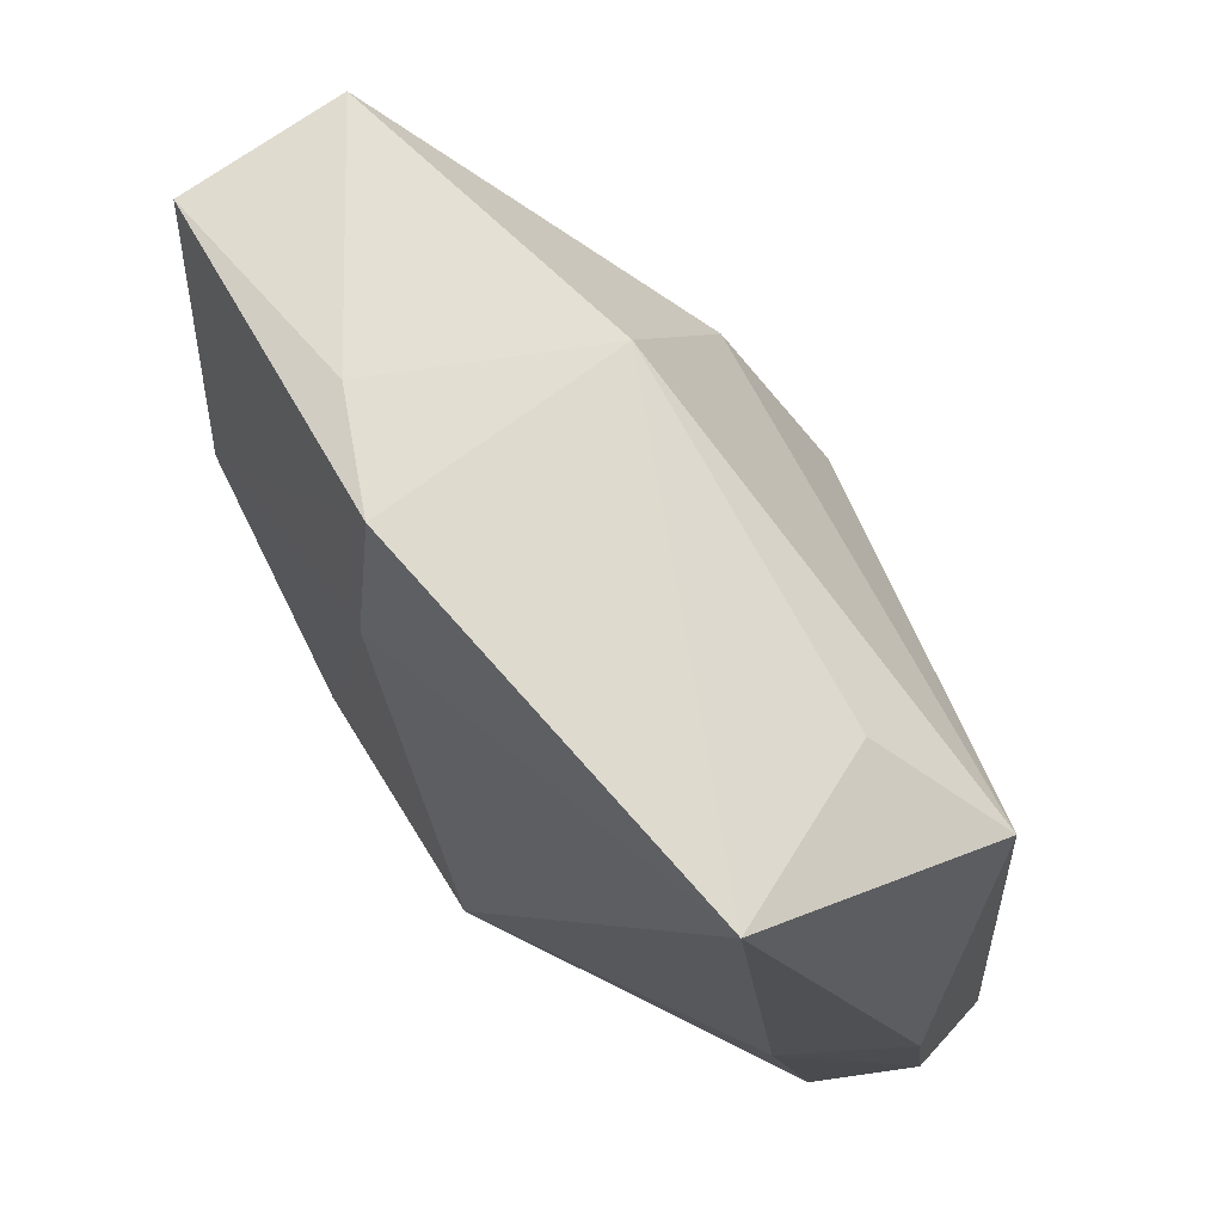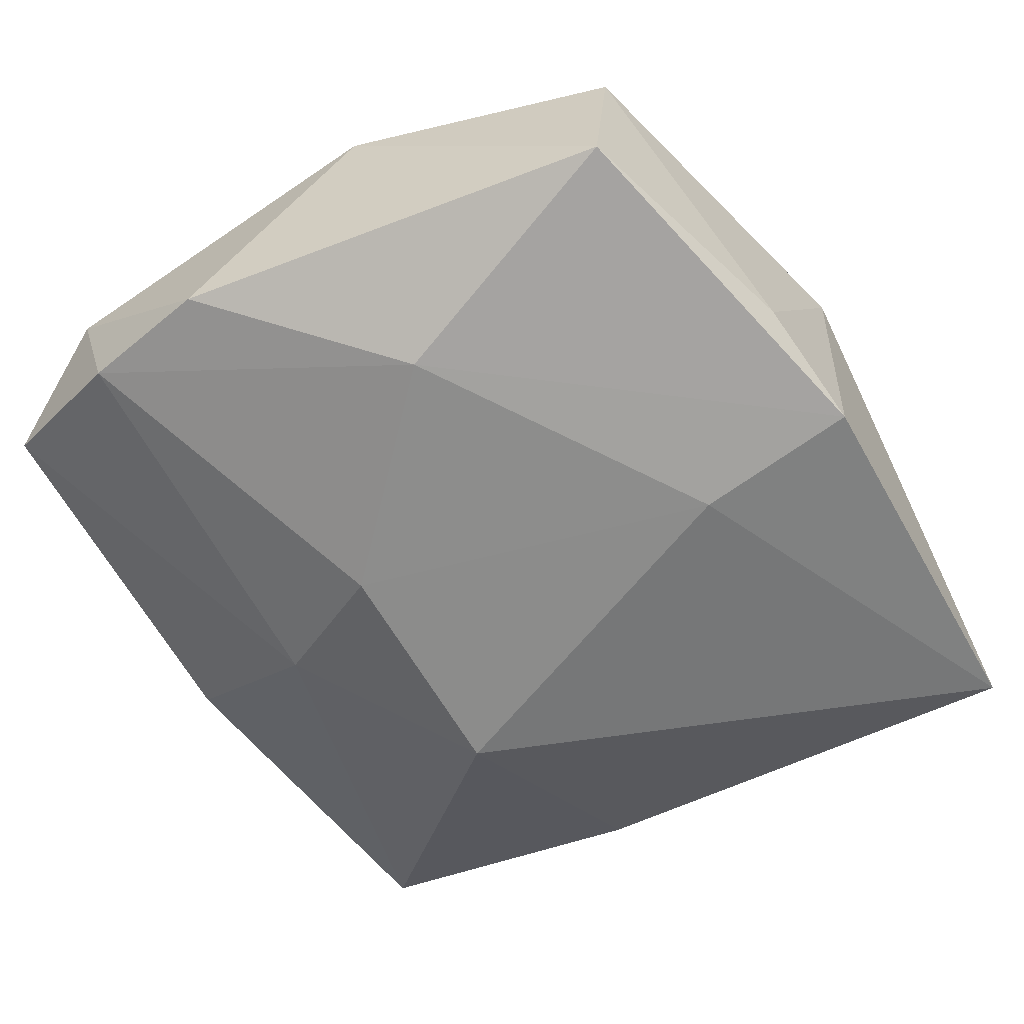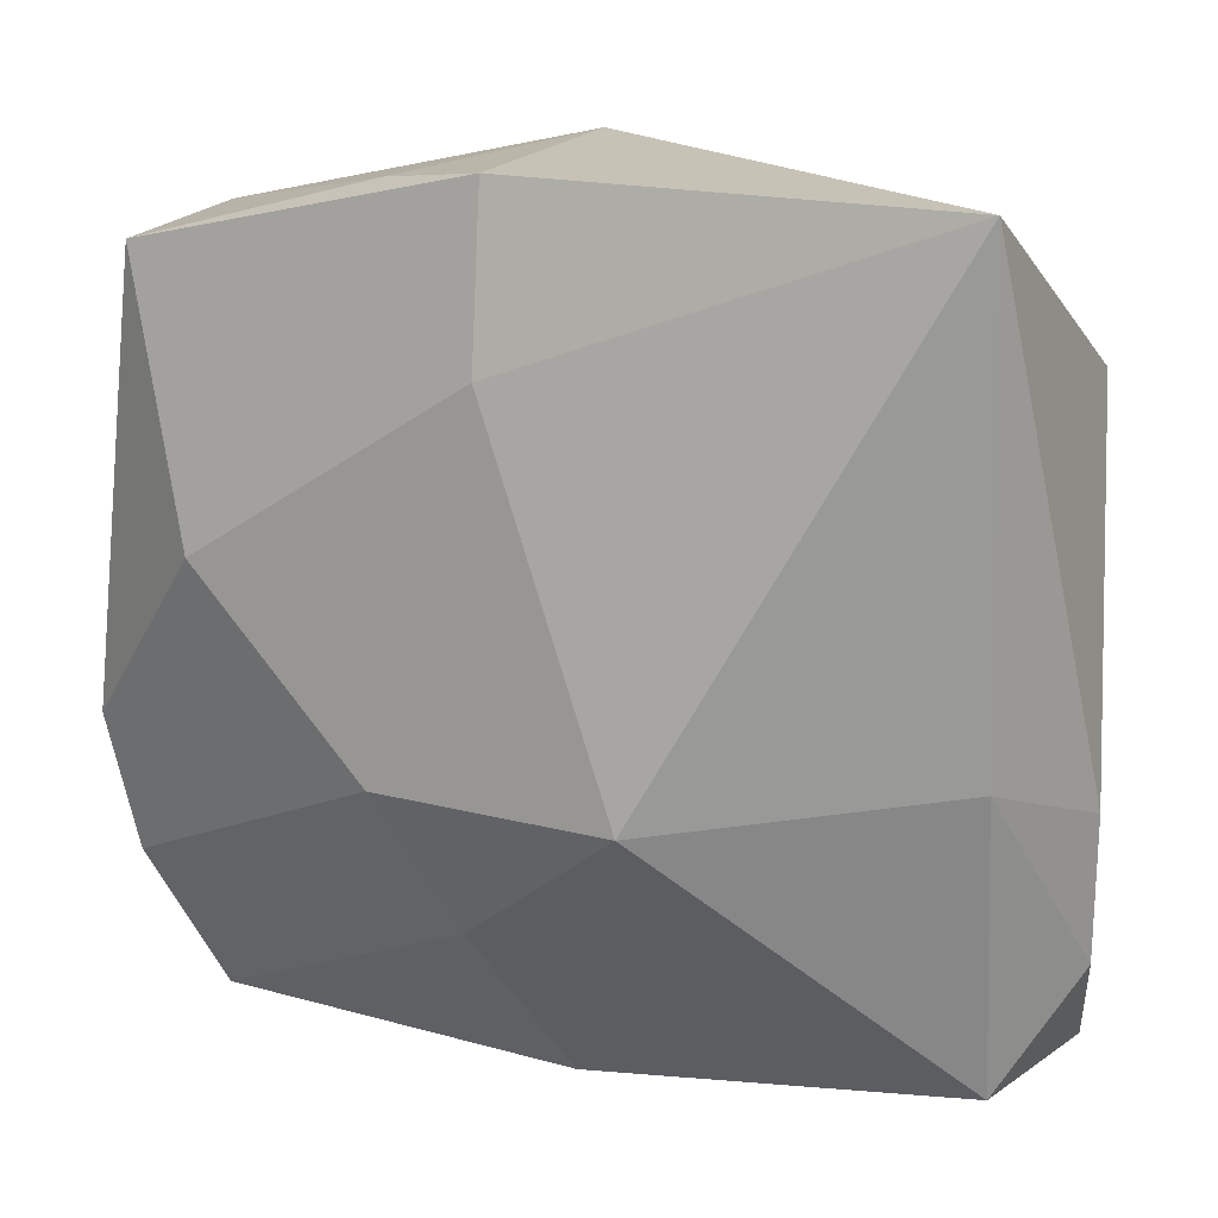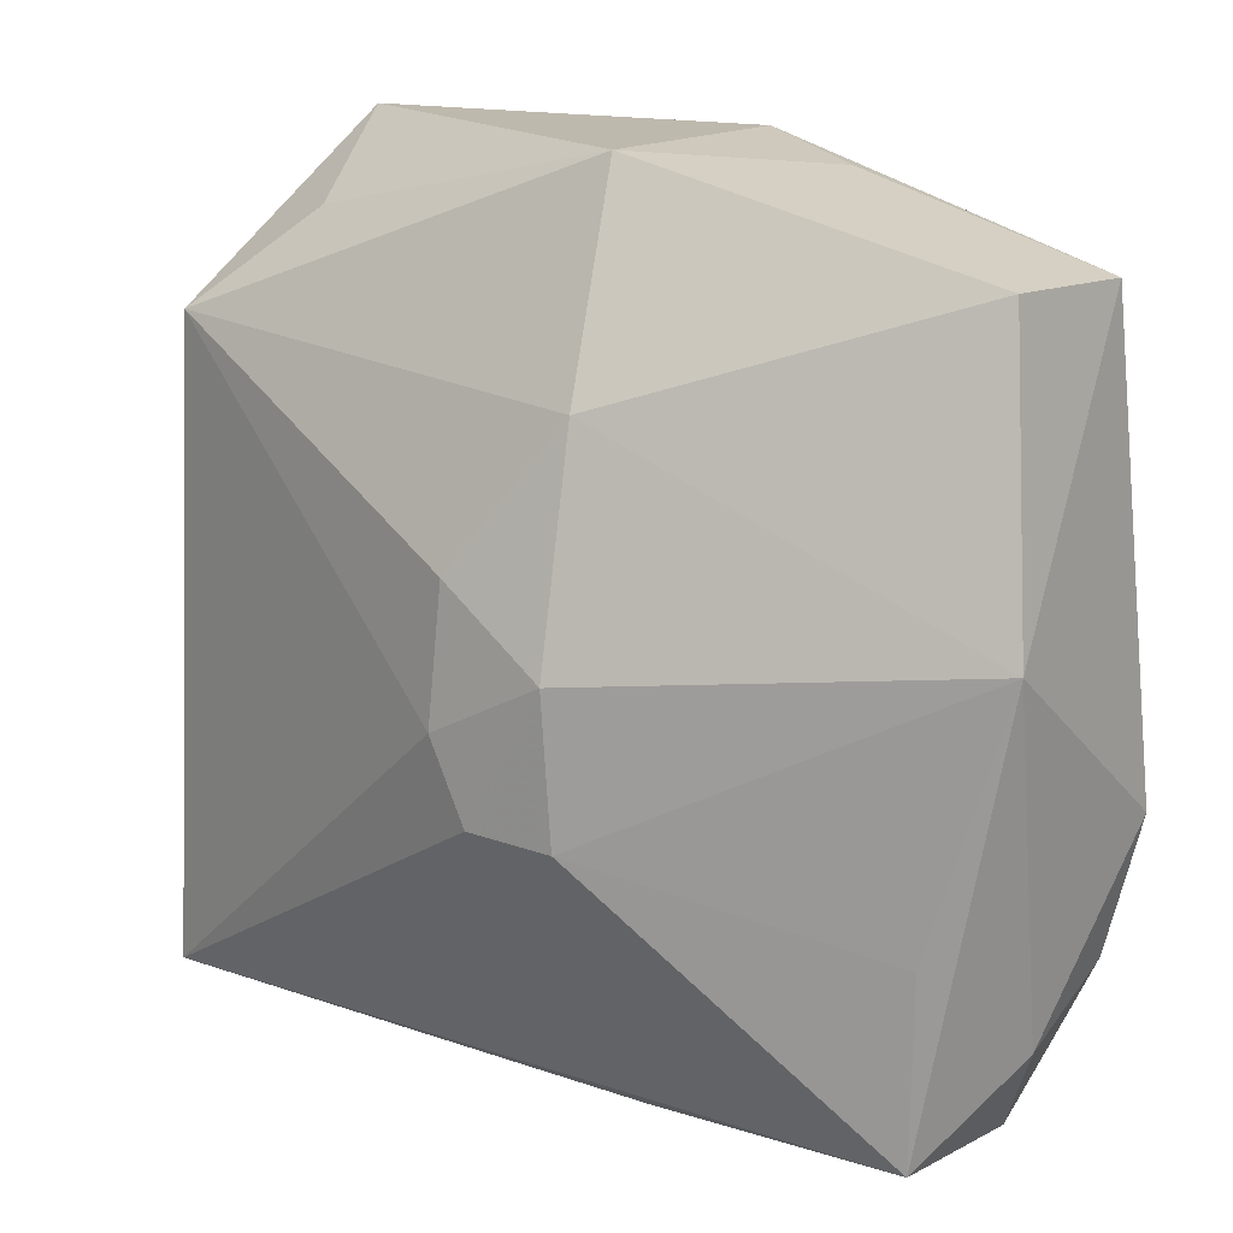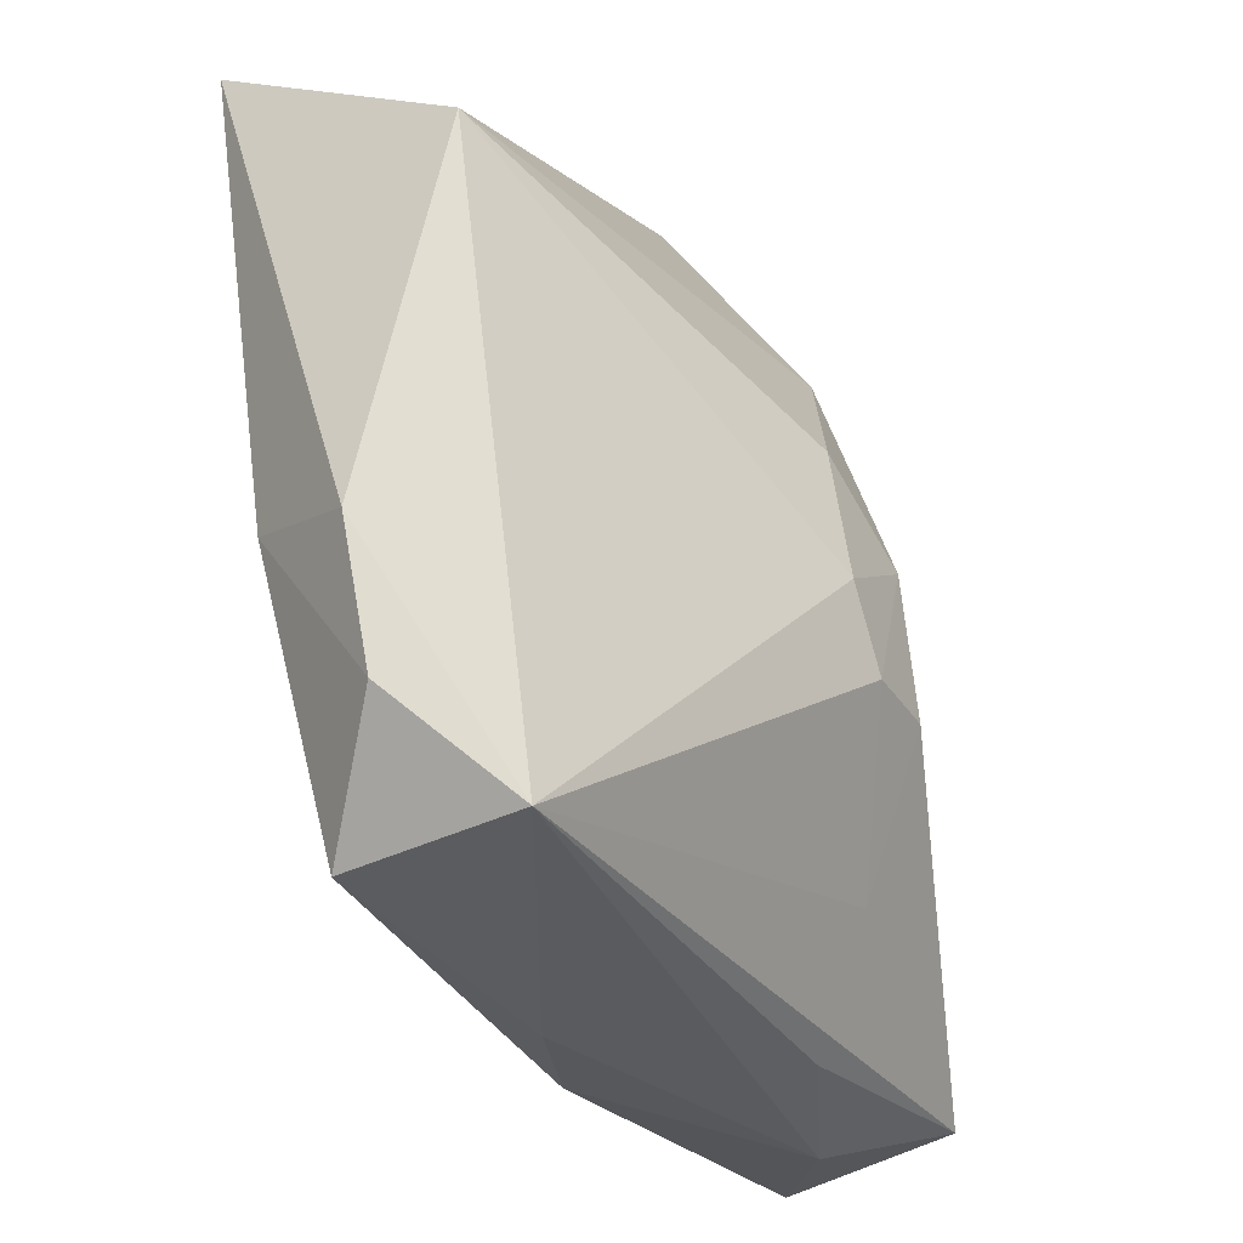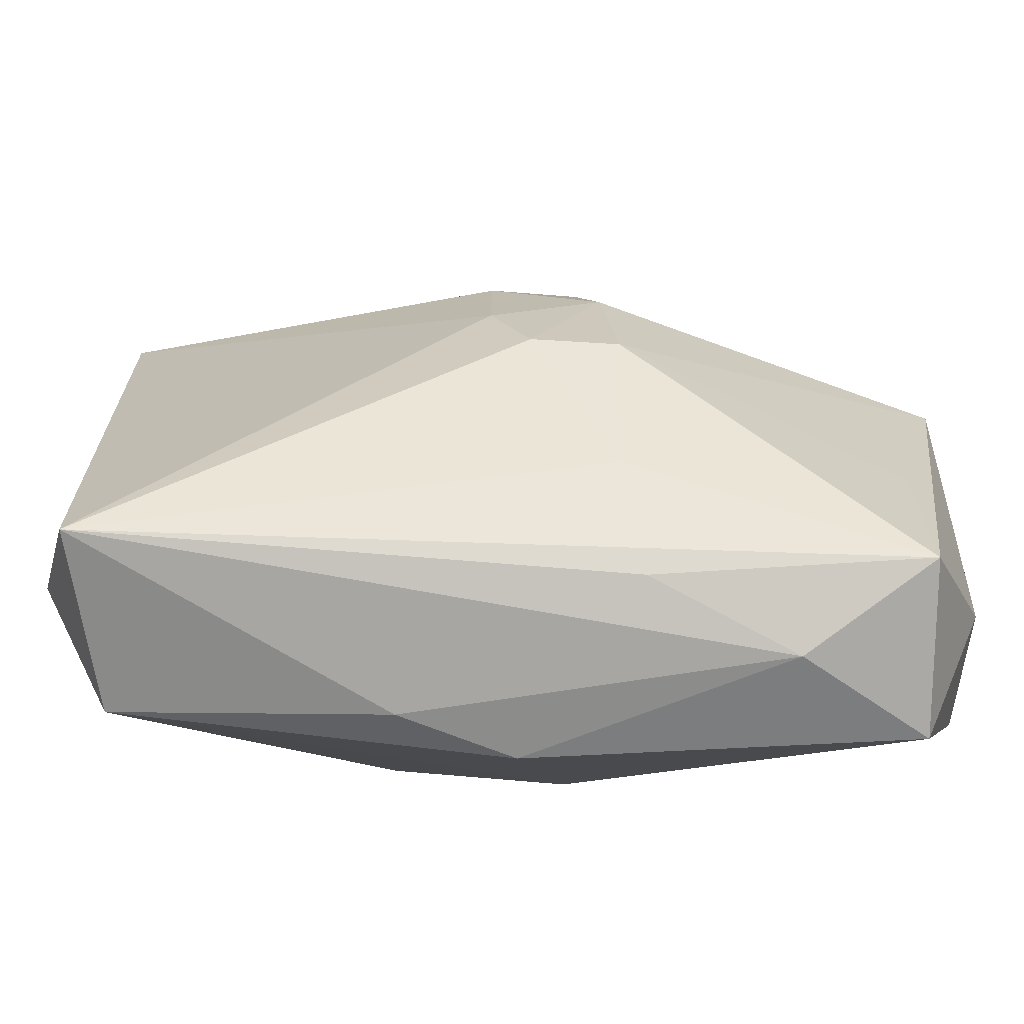
<metadata>
{"format":"obj","ext":"obj","renderer":"f3d","projection":"perspective","resolution":1024,"background":"white","views":[{"elev":65.6,"azim":-121.5,"up":"+Y"},{"elev":-64.1,"azim":121.6,"up":"+Z"},{"elev":13.8,"azim":-151.6,"up":"+Y"},{"elev":20.7,"azim":39.2,"up":"+Y"},{"elev":-30.1,"azim":-57.3,"up":"+Y"},{"elev":-65.7,"azim":2.8,"up":"+Y"}]}
</metadata>
<code>
v -0.02776 0.02967 0.004081
v 0.009321 -0.02314 0.01626
v 0.01049 0.03505 -0.01322
v -0.03455 -0.03345 0.01709
v 0.0389 0.007212 0.006214
v 0.0389 -0.009285 -0.0125
v 0.003426 -0.02135 -0.01484
v 0.02267 -0.03575 0.004398
v 0.03834 -0.02383 0.001063
v 0.001626 0.03778 0.004135
v 0.03297 -0.03417 -0.004402
v -0.03654 0.02125 0.01122
v 0.03251 0.02958 -0.0152
v 0.03295 0.03134 -0.0005977
v -0.001138 -0.002396 0.02189
v 0.03376 -0.01515 0.009869
v -8.353e-05 -0.03579 -0.003663
v -0.0119 -0.01024 -0.01926
v -0.03627 0.03439 -0.01132
v 0.002351 -0.009151 0.02199
v -0.03847 -0.02365 0.007334
v -0.009537 -0.03605 0.0009361
v 0.03395 -0.0314 0.01035
v 0.009921 -0.00917 0.02116
v -0.0004723 0.02168 -0.01926
v 0.02502 0.006309 -0.01915
v -0.0001033 0.03608 -0.0173
v 0.008544 0.003247 0.02069
v -0.03295 -0.03337 0.0008304
v 0.006589 0.02147 0.01493
v -0.001153 0.009124 0.02022
v 0.01073 -0.03358 0.01103
v 0.03686 -0.02114 -0.01067
v -0.03941 -0.01096 0.005231
v 0.009121 -0.009718 -0.01926
v -0.03484 -0.007277 -0.005601
f 34 4 12
f 15 12 4
f 32 4 8
f 8 23 32
f 32 23 4
f 3 13 27
f 14 13 3
f 27 10 3
f 3 10 14
f 21 4 34
f 21 29 4
f 4 29 22
f 22 29 17
f 8 4 22
f 22 17 8
f 18 29 36
f 36 21 34
f 29 21 36
f 34 12 19
f 19 36 34
f 18 36 19
f 19 10 27
f 27 25 19
f 19 25 18
f 30 10 12
f 14 10 30
f 20 15 4
f 28 15 20
f 27 13 26
f 26 25 27
f 8 17 11
f 11 23 8
f 5 13 14
f 5 16 23
f 5 30 28
f 14 30 5
f 12 10 1
f 1 19 12
f 10 19 1
f 12 15 31
f 31 30 12
f 31 15 28
f 28 30 31
f 4 23 2
f 2 20 4
f 28 20 24
f 23 16 24
f 24 2 23
f 20 2 24
f 24 5 28
f 16 5 24
f 6 26 13
f 33 26 6
f 13 5 6
f 18 25 35
f 25 26 35
f 35 26 33
f 9 5 23
f 9 6 5
f 33 6 9
f 23 11 9
f 9 11 33
f 33 11 7
f 7 35 33
f 18 35 7
f 7 11 17
f 7 29 18
f 17 29 7

</code>
